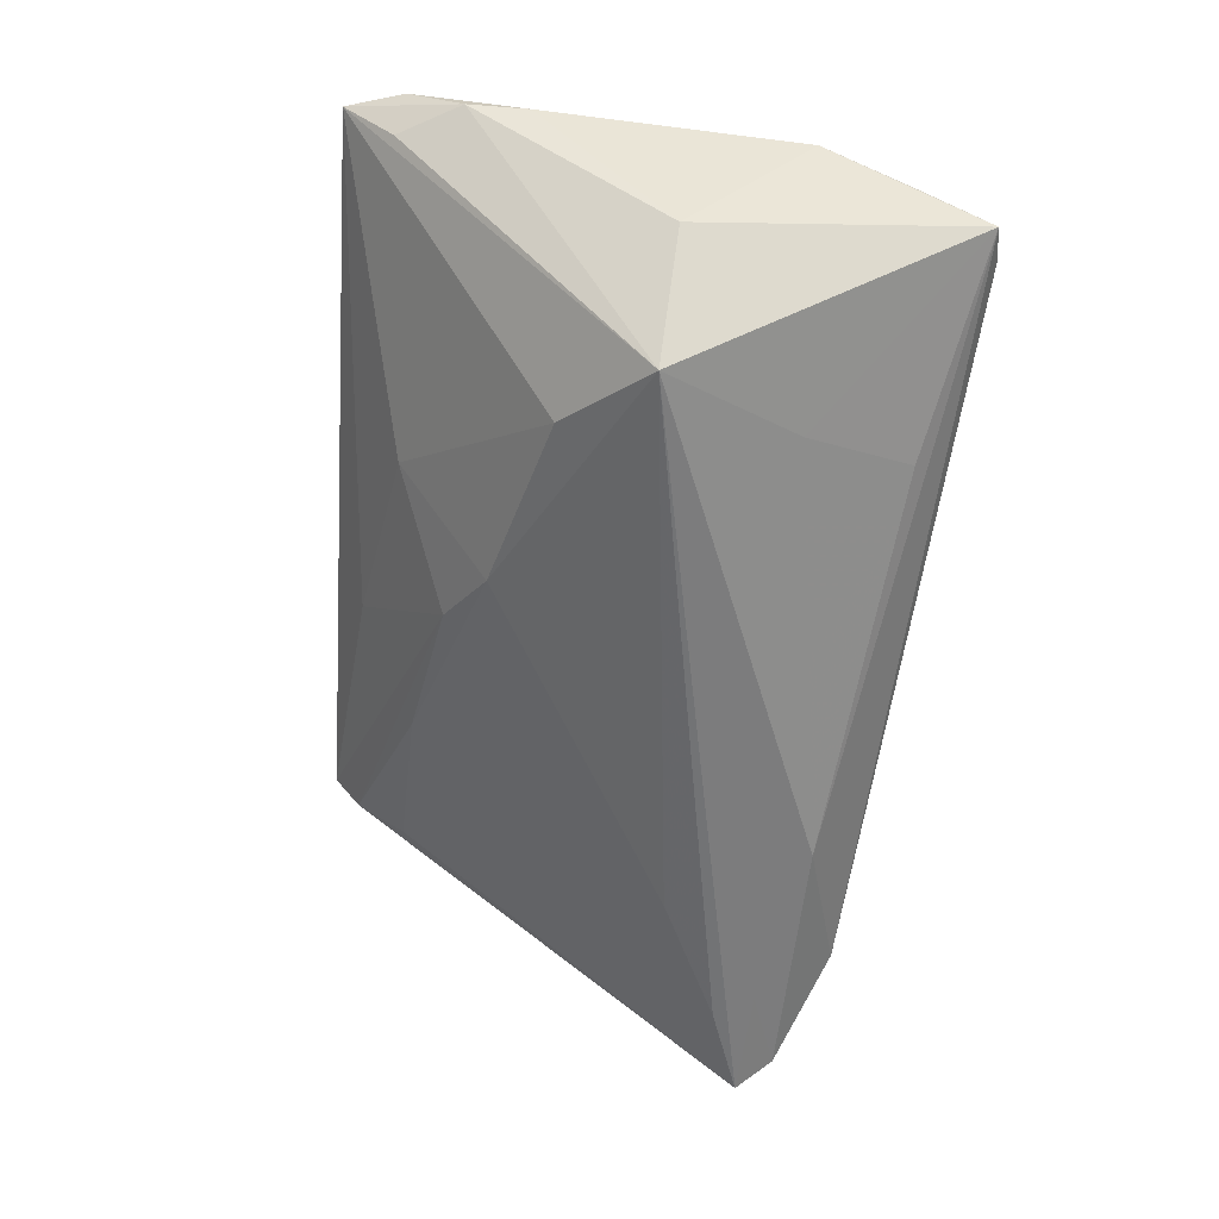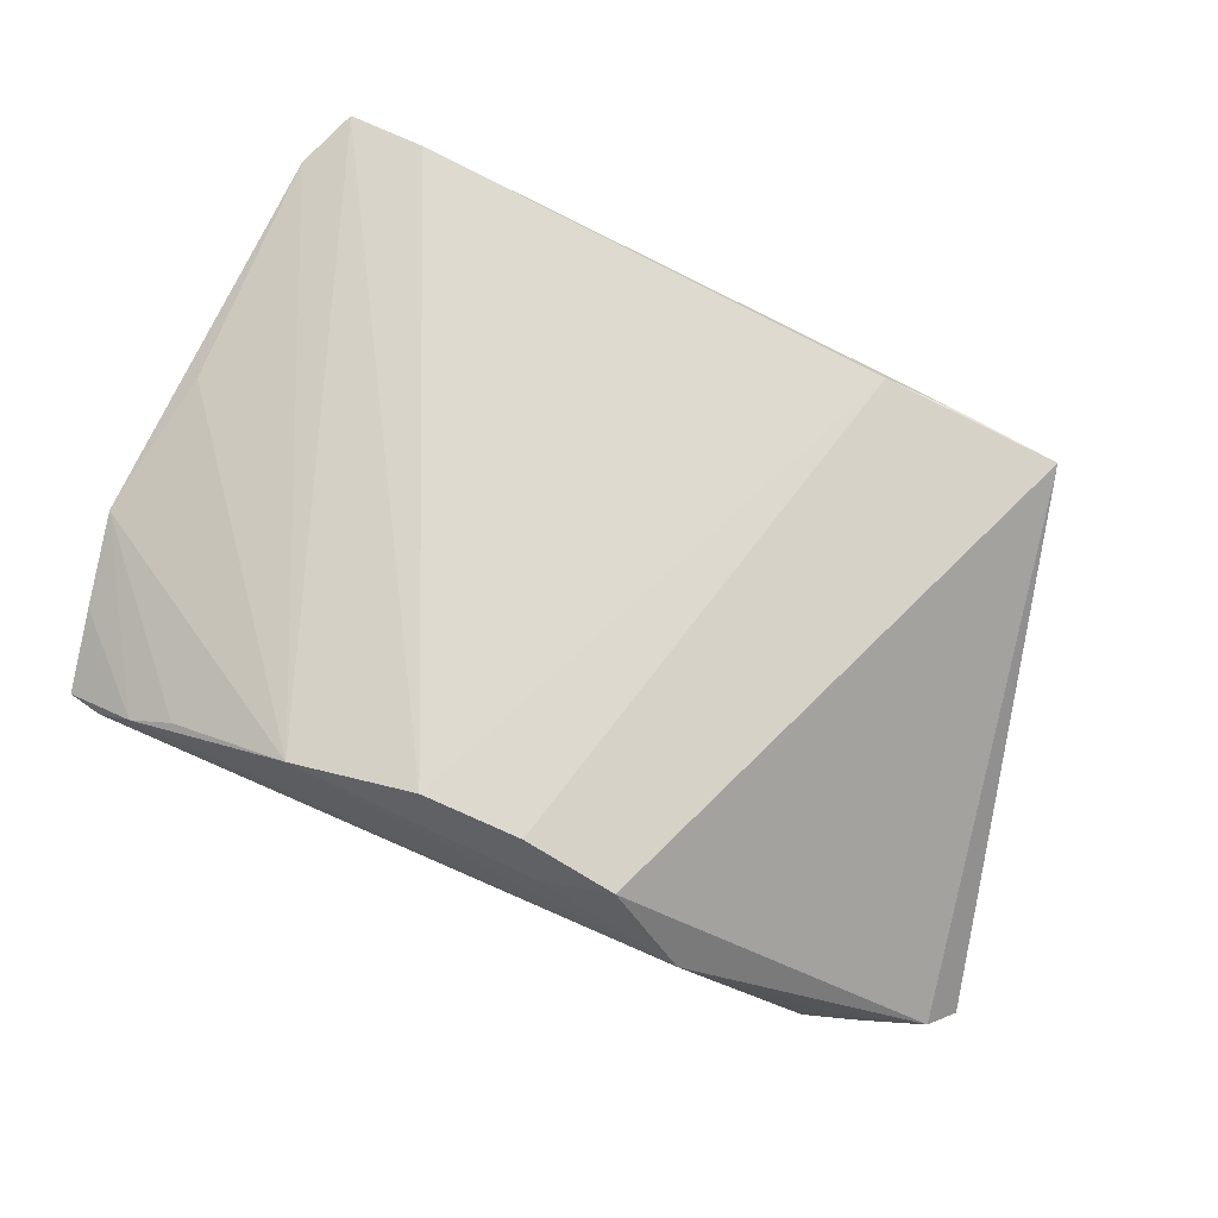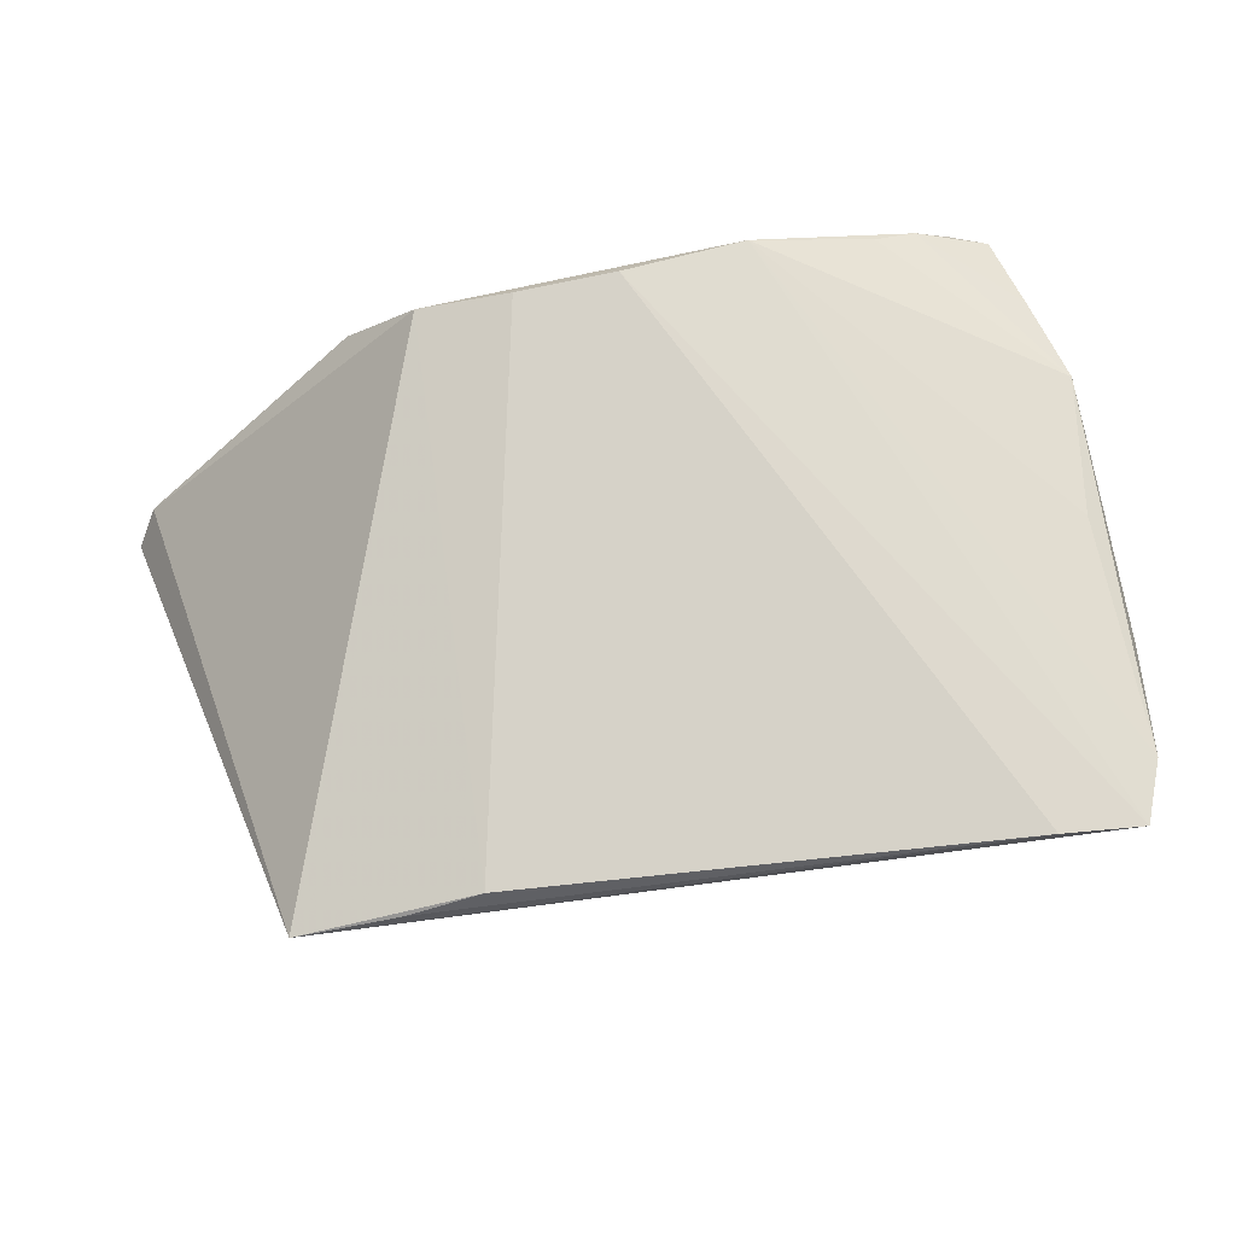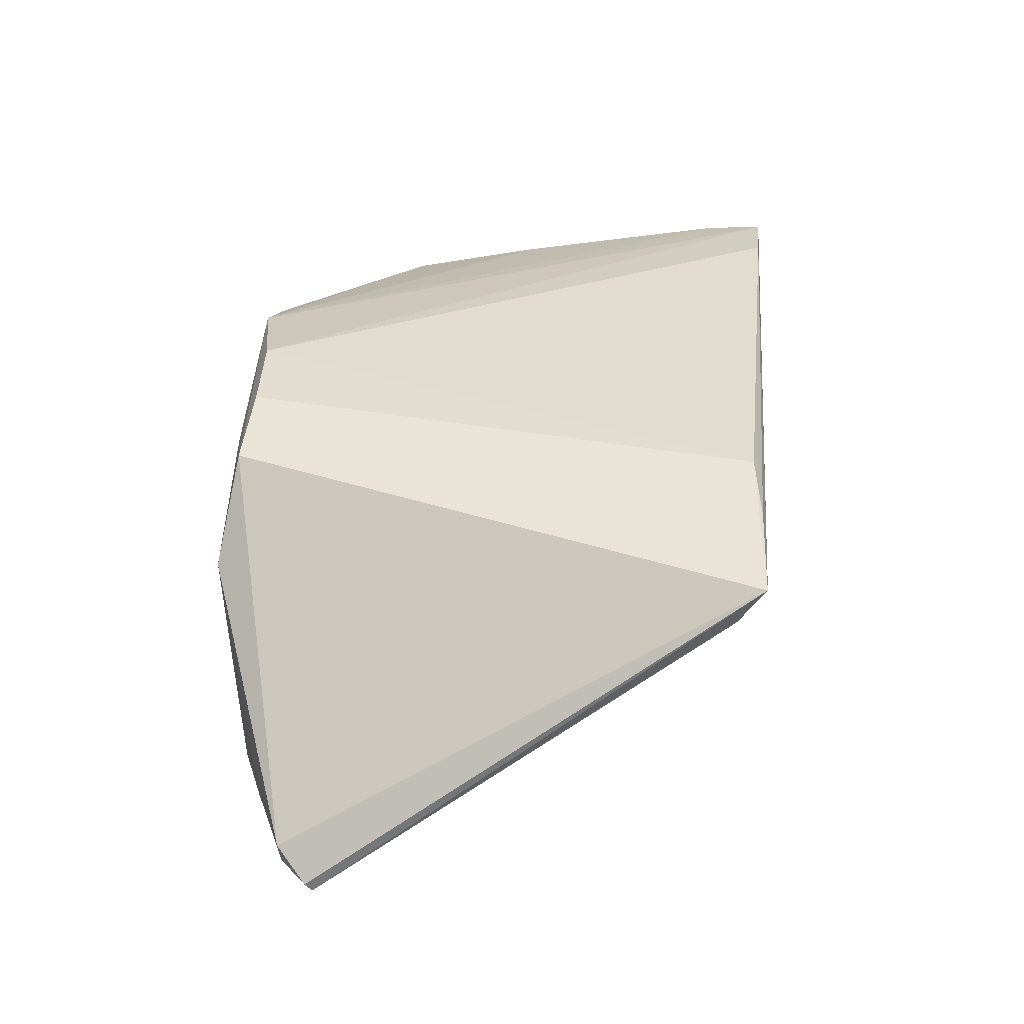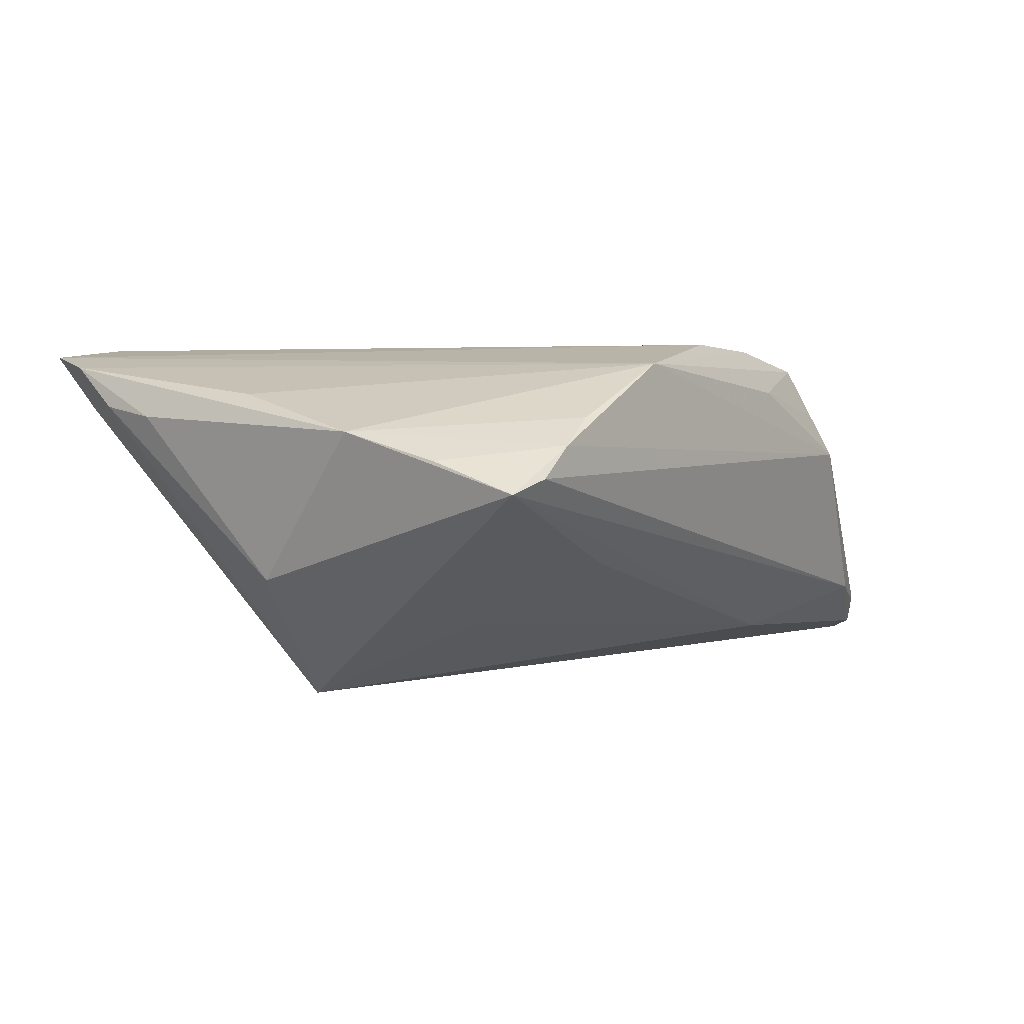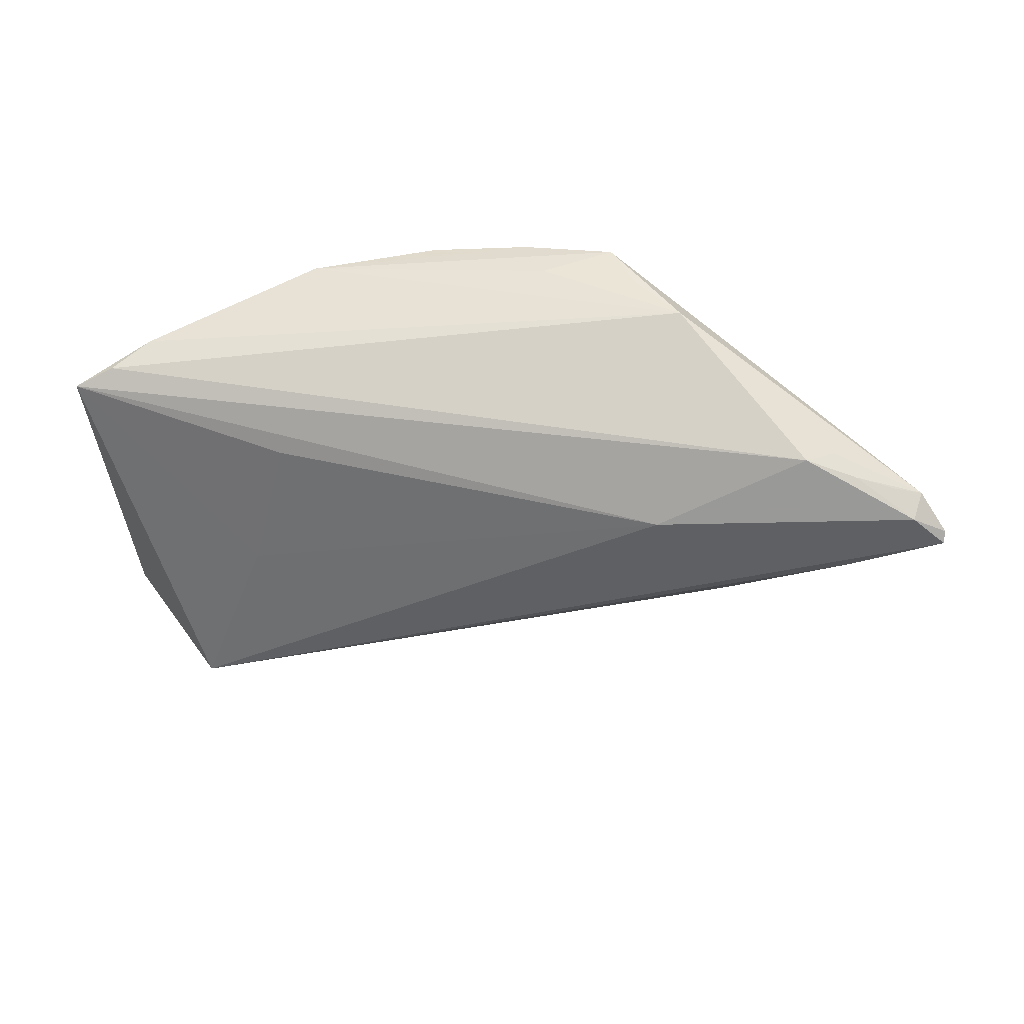
<metadata>
{"format":"obj","ext":"obj","renderer":"f3d","projection":"perspective","resolution":1024,"background":"white","views":[{"elev":-58.8,"azim":82.6,"up":"+Z"},{"elev":70.9,"azim":-155.7,"up":"+Z"},{"elev":77.7,"azim":-10.9,"up":"+Z"},{"elev":34.1,"azim":-88.5,"up":"+Z"},{"elev":0.9,"azim":124.6,"up":"+Z"},{"elev":-26.4,"azim":-174.0,"up":"+Z"}]}
</metadata>
<code>
v 0.02483 -0.01379 -0.01818
v -0.04517 -0.0251 0.003833
v -0.02102 0.0292 0.01499
v -0.04515 -0.03435 0.01322
v -0.01034 0.02833 0.01707
v 0.04737 -0.02664 0.009469
v -0.03352 0.005683 -0.0205
v -0.0591 0.01792 -0.02148
v -0.04797 0.01352 -0.02171
v -0.01275 0.03055 0.01191
v 0.04309 -0.03999 0.01604
v -0.0151 -0.0327 0.007307
v -0.02403 0.03047 0.00948
v 0.03059 0.03035 0.007605
v 0.04292 -0.03384 0.009592
v -0.0536 0.02323 -0.01667
v 0.04602 -0.03312 0.01441
v -0.006071 -0.023 -0.007347
v 0.03499 -0.004646 -0.02458
v -0.0246 -0.03405 0.01737
v -0.02529 0.02159 -0.01912
v -0.04892 0.02511 -0.01587
v -0.05931 0.01875 -0.02032
v 0.04505 -0.003683 -0.01078
v 0.03352 -0.03916 0.01737
v 0.01585 0.03043 0.01428
v 0.001212 0.02842 0.01737
v 0.02553 0.01197 -0.01624
v 0.04893 0.01104 0.005923
v 0.04581 -0.005768 0.01053
v -0.05546 0.02192 -0.02017
v -0.04563 -0.0311 0.009004
v -0.03307 -0.03462 0.01537
v 0.04674 0.0214 0.002694
v 0.04494 0.0304 -0.0008813
v -0.04549 0.01808 -0.02094
v -0.05659 0.02209 -0.01676
v -0.0292 0.03146 0.004176
v 0.02009 0.02551 -0.008929
v -0.04649 0.0259 -0.01293
v 0.002168 -0.01868 -0.0127
v 0.04818 -0.01962 0.00815
v -0.02551 -0.02529 -0.00116
v 0.008169 -0.02981 0.0008066
v 0.04036 0.03146 0.0007854
v 0.03587 0.03134 0.004417
v -0.04314 0.02731 -0.01444
f 47 35 21
f 23 4 37
f 4 3 37
f 36 21 19
f 19 35 24
f 21 35 39
f 19 41 7
f 4 12 11
f 38 37 3
f 31 47 21
f 21 36 31
f 23 37 31
f 46 38 26
f 27 11 26
f 20 3 4
f 42 24 29
f 29 24 35
f 19 21 28
f 21 39 28
f 28 35 19
f 28 39 35
f 43 7 41
f 2 7 43
f 8 36 19
f 23 31 8
f 8 31 36
f 8 4 23
f 1 41 19
f 19 11 1
f 6 24 42
f 19 24 6
f 44 11 12
f 41 1 44
f 44 1 11
f 46 35 45
f 45 38 46
f 35 47 45
f 47 38 45
f 40 38 47
f 37 38 40
f 47 31 22
f 22 40 47
f 37 40 22
f 3 26 10
f 10 26 38
f 30 29 26
f 3 20 5
f 5 20 27
f 5 26 3
f 27 26 5
f 33 20 4
f 25 11 27
f 27 20 25
f 20 33 25
f 4 11 25
f 25 33 4
f 34 29 35
f 34 35 46
f 46 29 34
f 46 26 14
f 14 29 46
f 26 29 14
f 2 43 32
f 4 8 32
f 32 8 2
f 18 12 4
f 4 32 18
f 18 32 43
f 18 44 12
f 18 43 41
f 41 44 18
f 9 7 2
f 2 8 9
f 19 7 9
f 9 8 19
f 17 6 42
f 11 6 17
f 42 29 17
f 29 30 17
f 17 26 11
f 17 30 26
f 15 11 19
f 19 6 15
f 15 6 11
f 16 31 37
f 37 22 16
f 16 22 31
f 13 38 3
f 3 10 13
f 13 10 38

</code>
